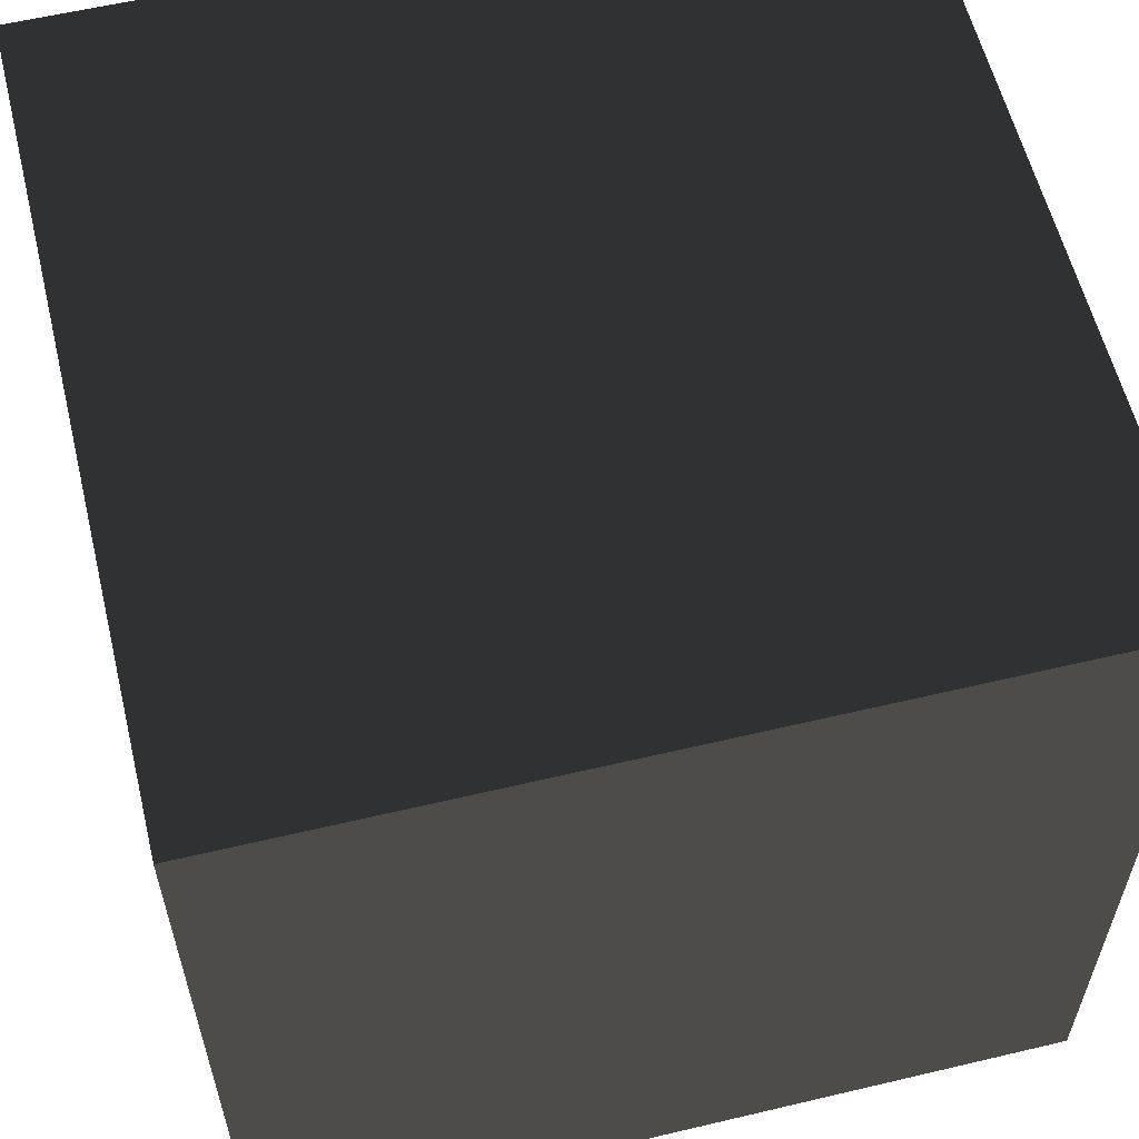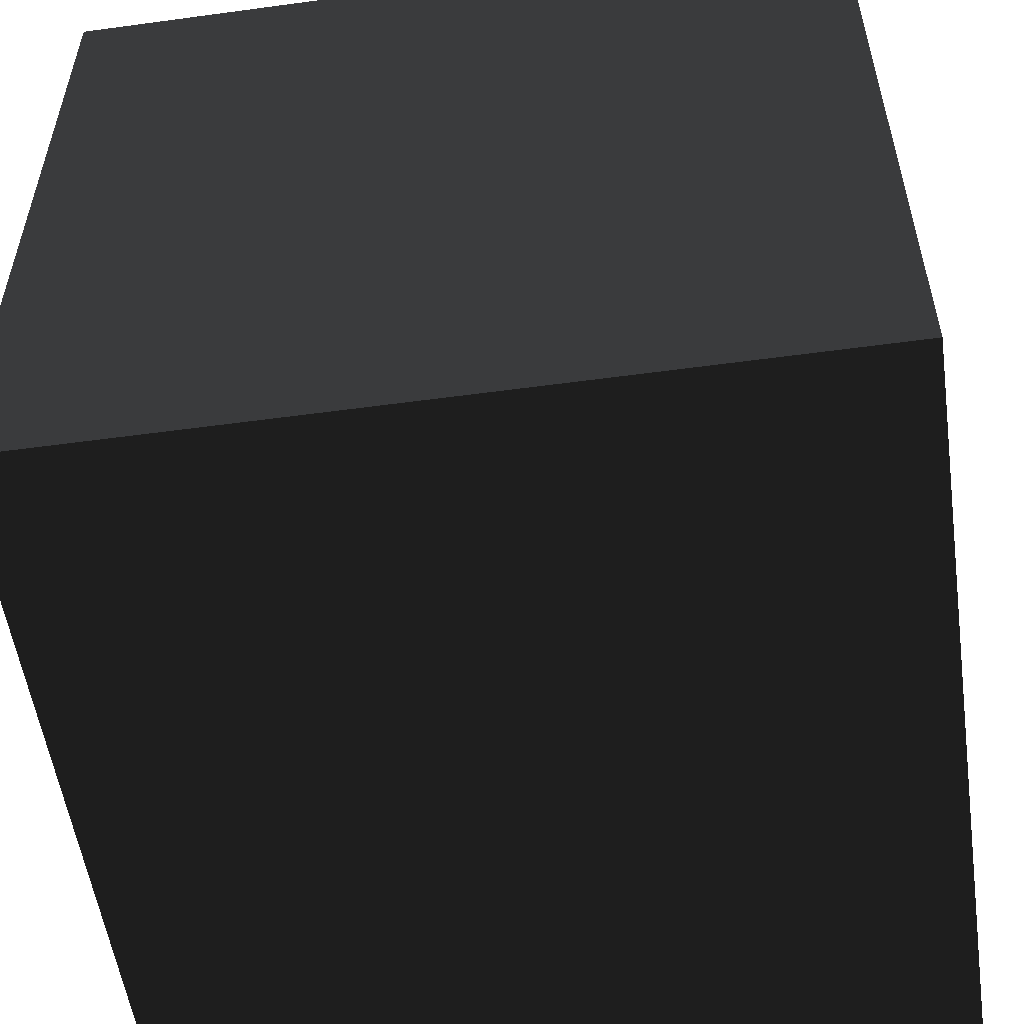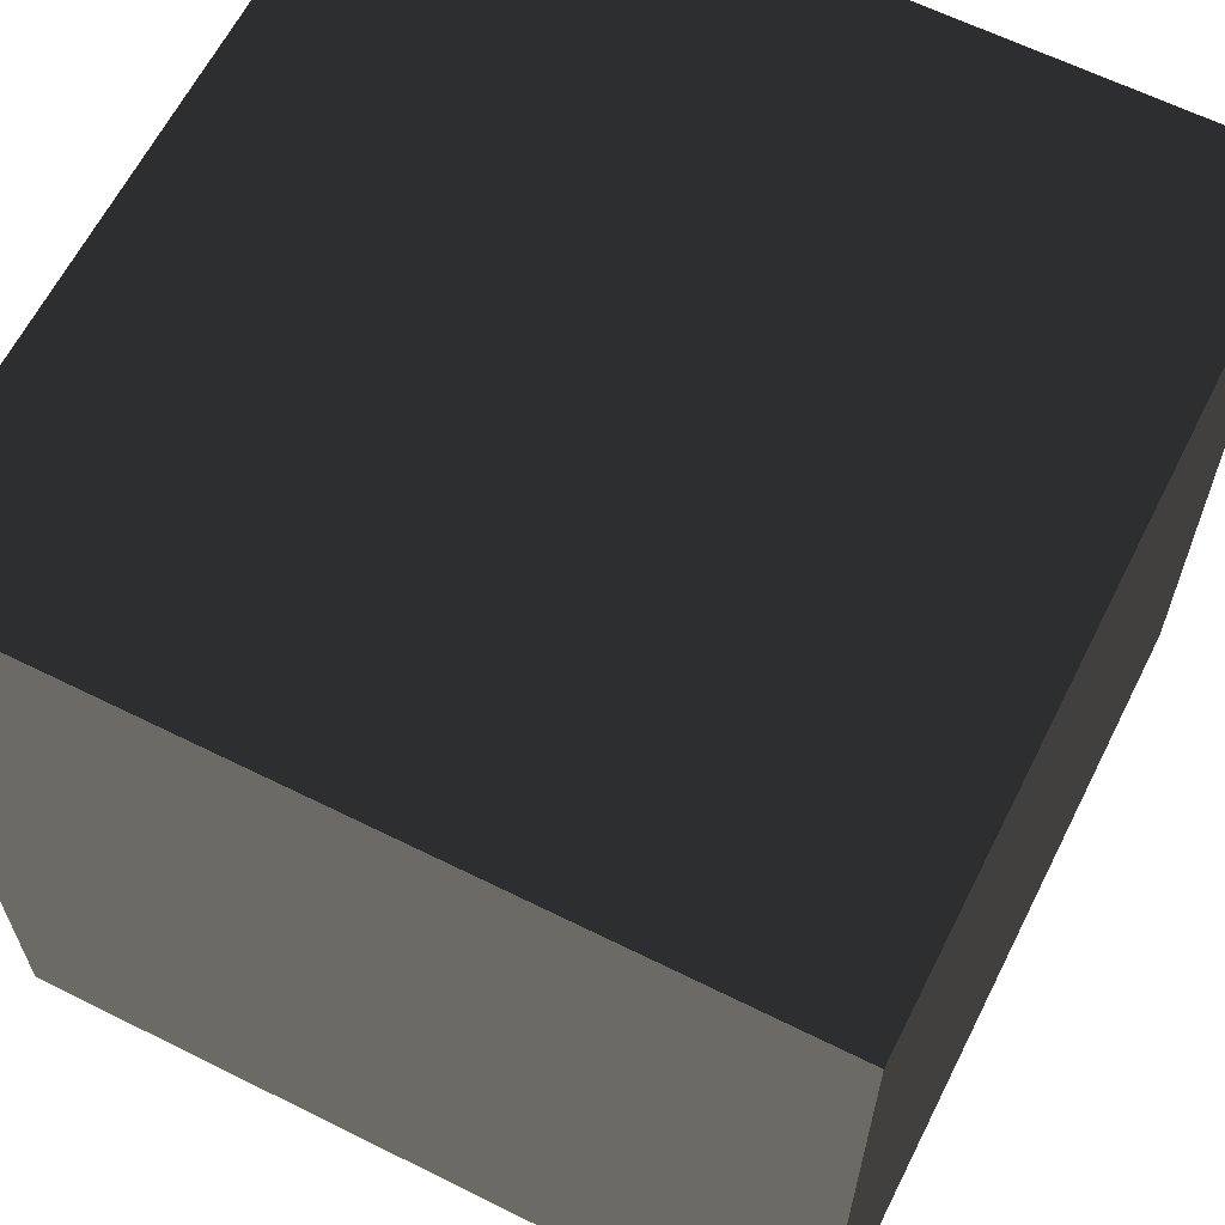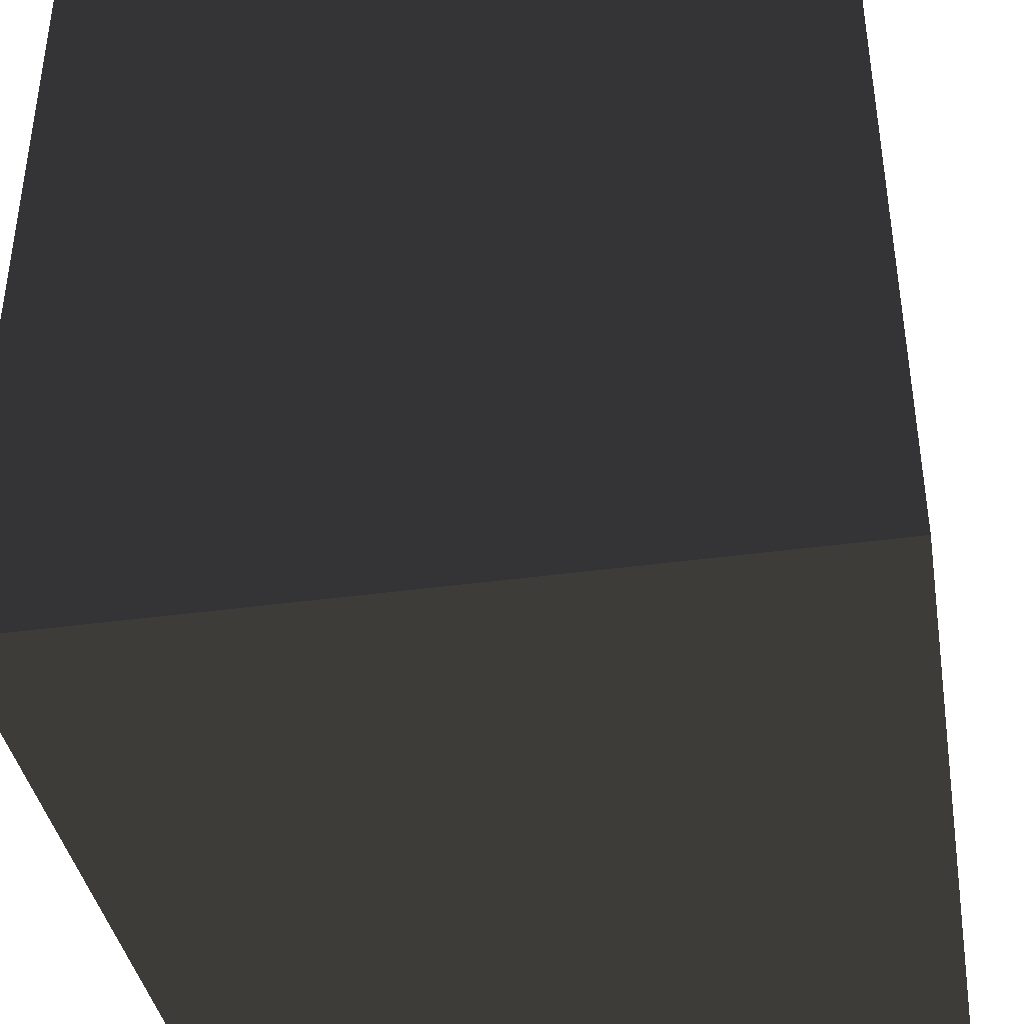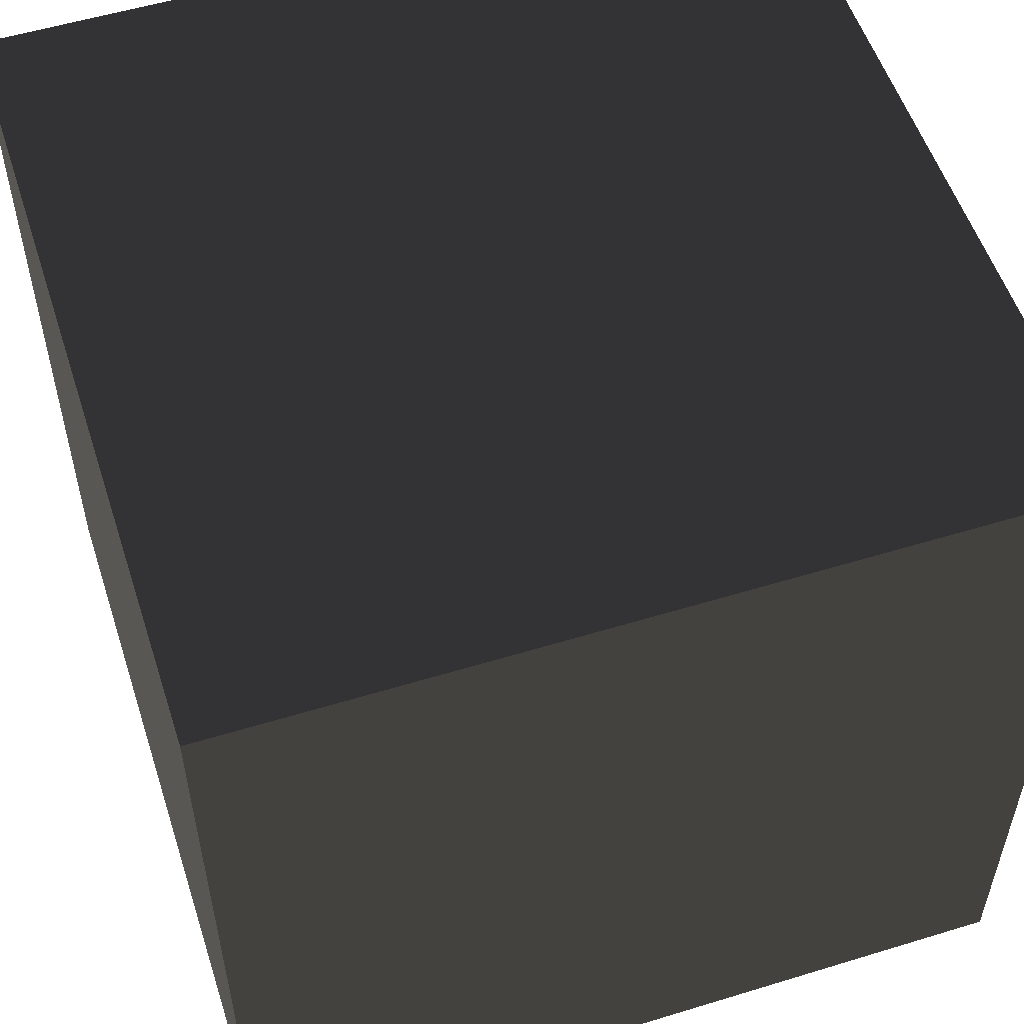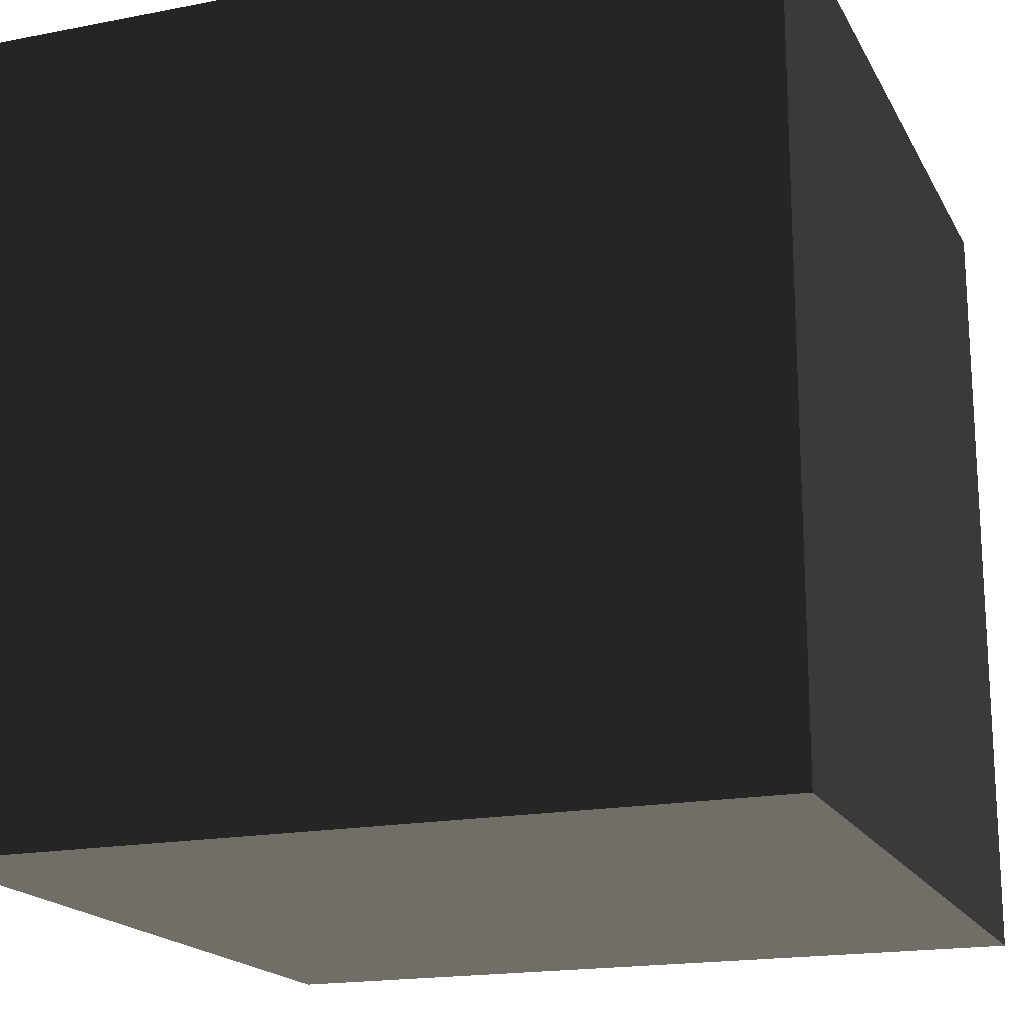
<metadata>
{"format":"obj","ext":"obj","renderer":"f3d","projection":"perspective","resolution":1024,"background":"white","views":[{"elev":59.0,"azim":166.3,"up":"+Z"},{"elev":-54.6,"azim":-81.8,"up":"+Y"},{"elev":63.2,"azim":-153.3,"up":"+Y"},{"elev":-39.2,"azim":-80.2,"up":"+Y"},{"elev":54.9,"azim":72.1,"up":"+Y"},{"elev":-18.3,"azim":-159.4,"up":"+Z"}]}
</metadata>
<code>
v 1 -1 -1
v 1 -1 1
v -1 -1 1
v -1 -1 -1
v 1 1 -1
v 1 1 1
v -1 1 1
v -1 1 -1
f 2 4 1
f 8 6 5
f 5 2 1
f 6 3 2
f 3 8 4
f 1 8 5
f 2 3 4
f 8 7 6
f 5 6 2
f 6 7 3
f 3 7 8
f 1 4 8

</code>
